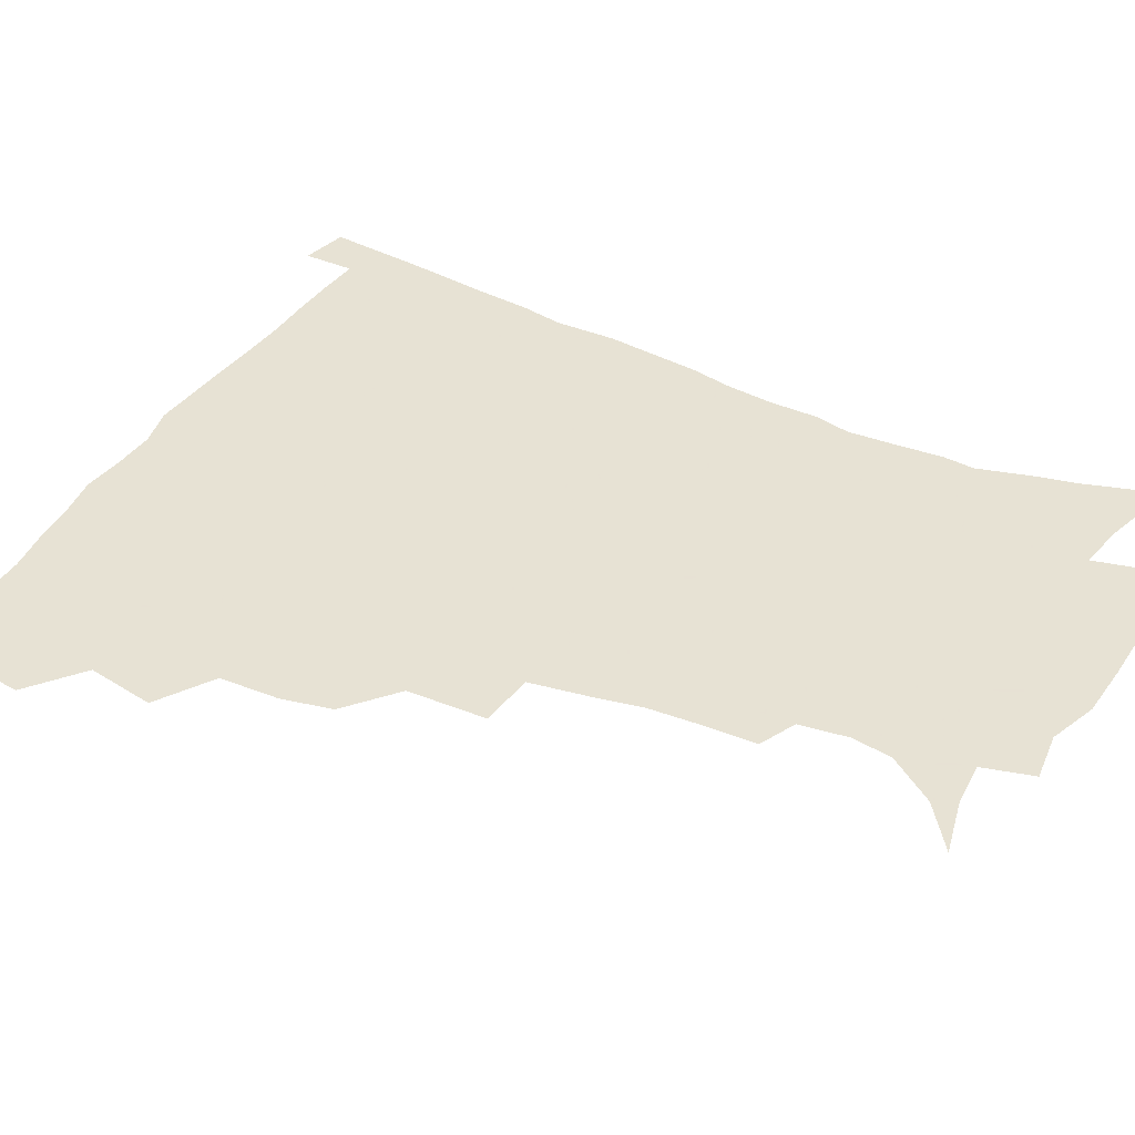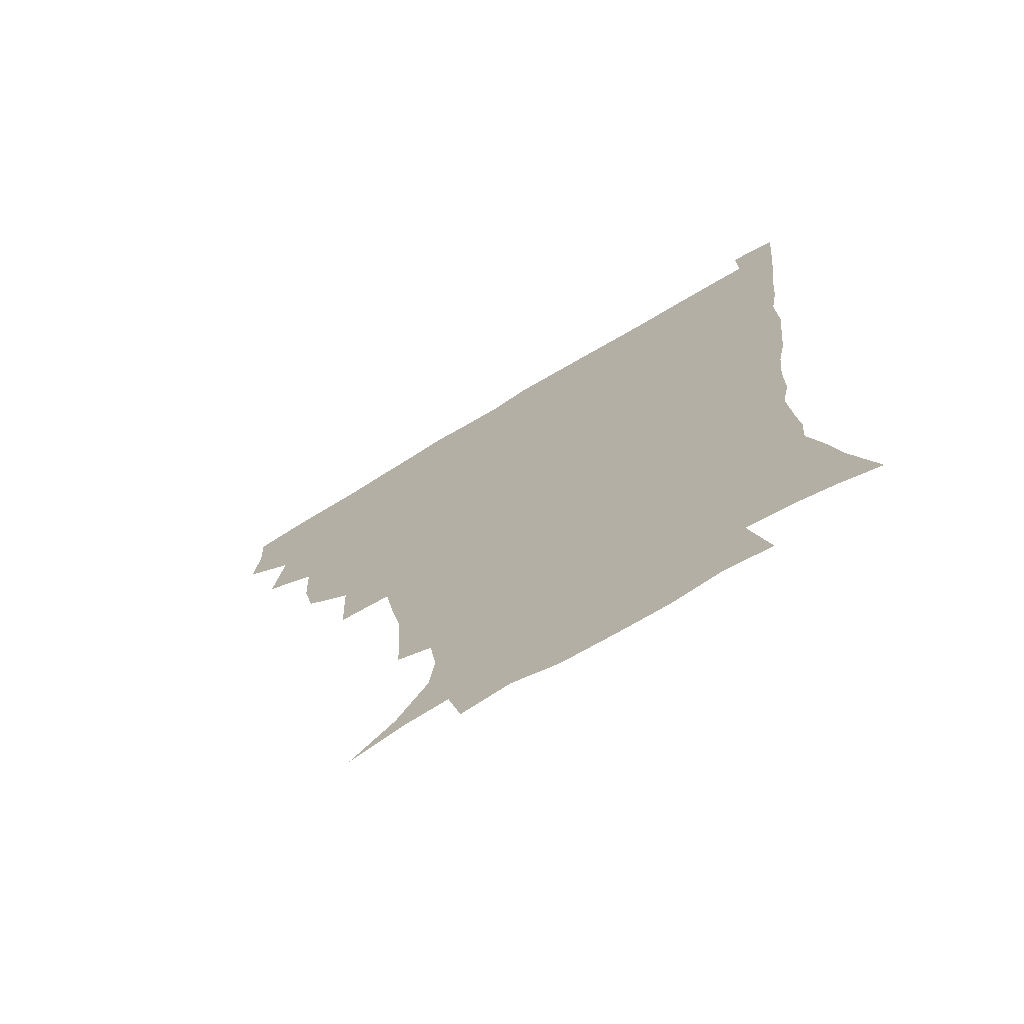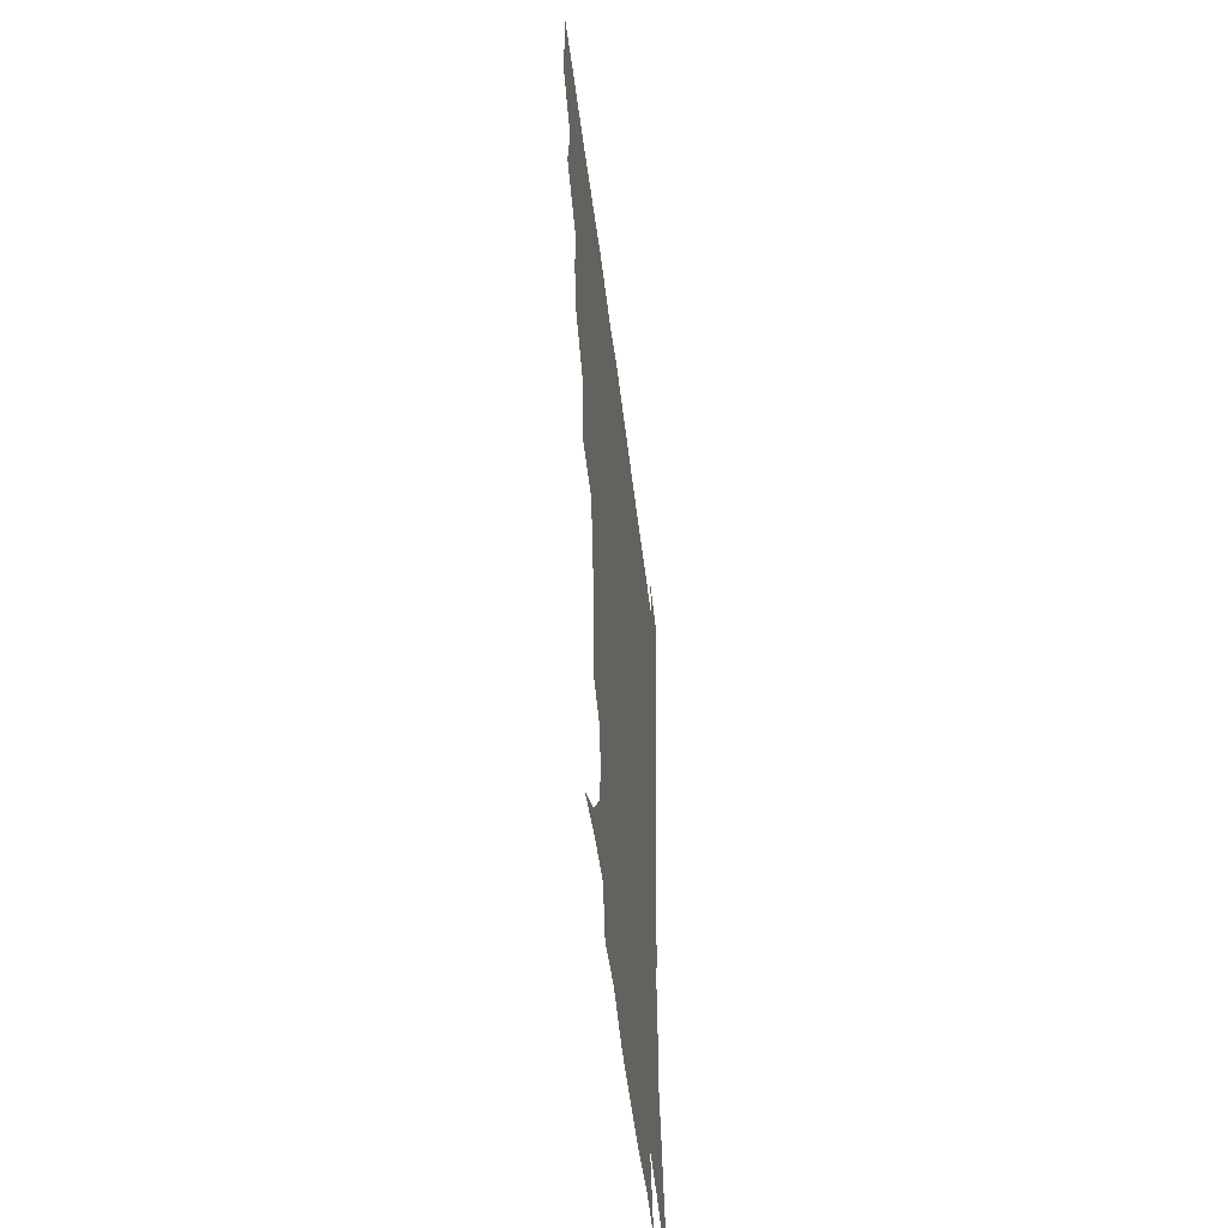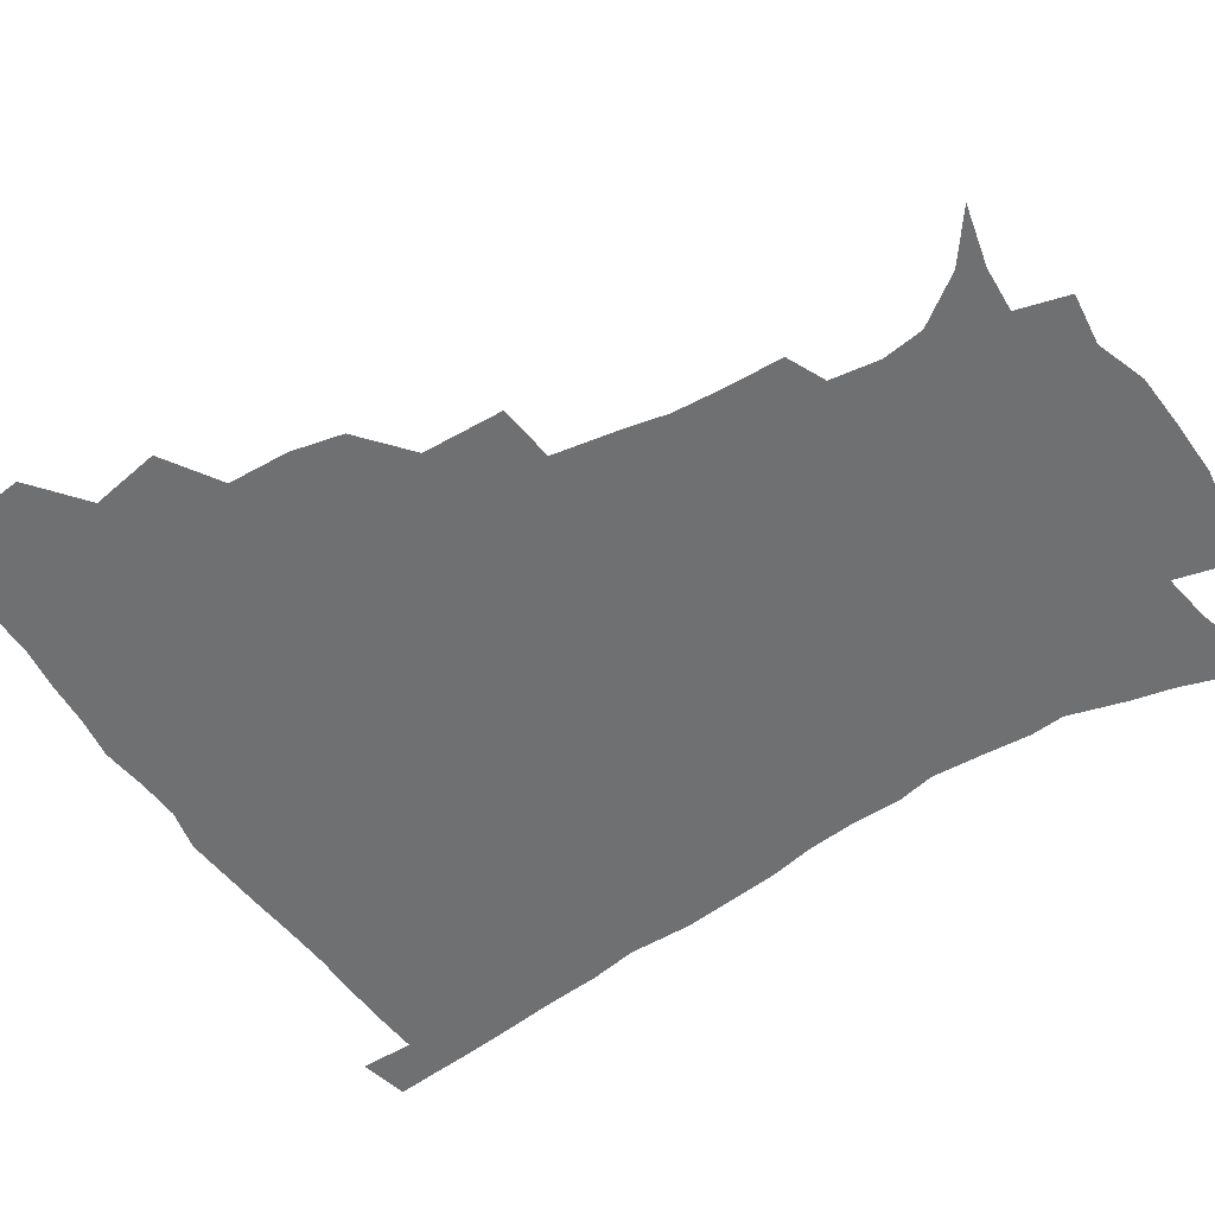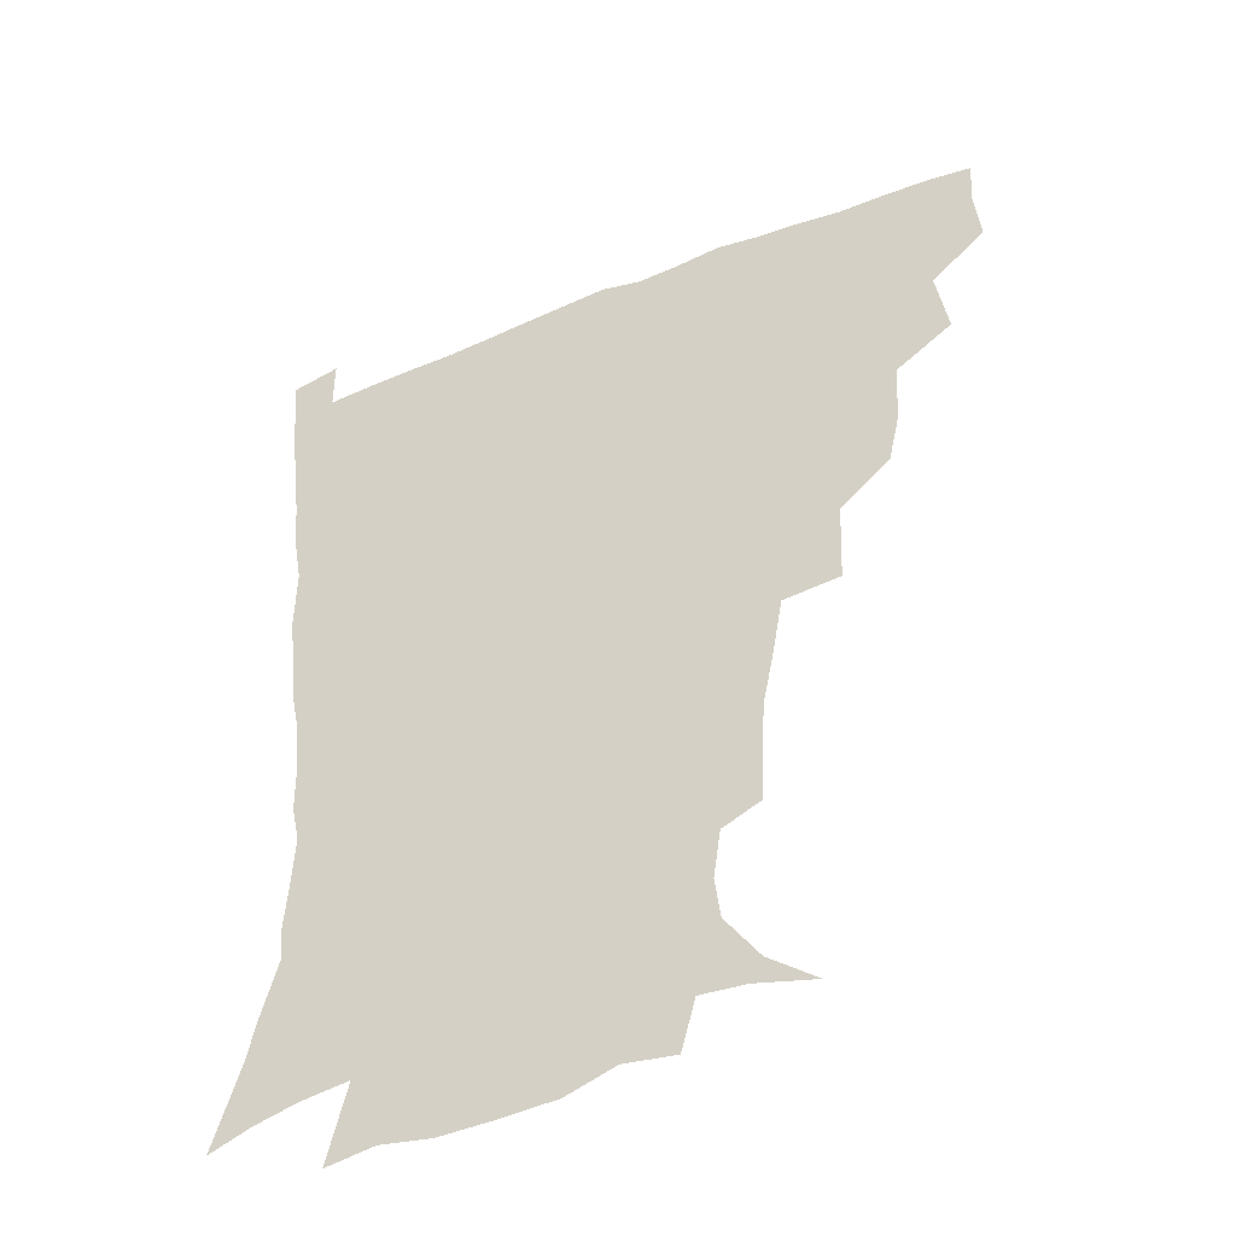
<metadata>
{"format":"obj","ext":"obj","renderer":"f3d","projection":"perspective","resolution":1024,"background":"white","views":[{"elev":39.7,"azim":-61.5,"up":"+Z"},{"elev":-71.7,"azim":31.2,"up":"+Y"},{"elev":-53.6,"azim":-82.9,"up":"+Y"},{"elev":-54.9,"azim":-56.9,"up":"+Z"},{"elev":-43.6,"azim":-154.6,"up":"+Y"}]}
</metadata>
<code>
v 435.9 401 0
v 437.8 418.9 0
v 437 434.8 0
v 450 363.3 0
v 454 386.5 0
v 453 402.9 0
v 453.7 419.4 0
v 452.2 436.7 0
v 473.8 313.7 0
v 469.9 330.7 0
v 469 351.2 0
v 471.3 373.2 0
v 470.4 389.3 0
v 469.6 404.8 0
v 468.9 420.1 0
v 467.6 437.2 0
v 491.7 272.3 0
v 490.7 299.5 0
v 489.2 323.7 0
v 487.6 341.2 0
v 487.6 360 0
v 486.8 375.8 0
v 485.9 391 0
v 485 405.8 0
v 483.9 420.8 0
v 483 437 0
v 519.8 198.1 0
v 519.1 216.5 0
v 517.9 233.8 0
v 514.8 248.4 0
v 510.9 270.3 0
v 507.1 290.6 0
v 504.9 310 0
v 502.4 325.9 0
v 501.8 343.6 0
v 502.2 361.9 0
v 501.7 377.5 0
v 500.8 392 0
v 499.9 406.4 0
v 498.9 420.8 0
v 497.7 438.9 0
v 505.5 133.5 0
v 521.6 145.7 0
v 533.1 162 0
v 535 175.9 0
v 532.6 192.1 0
v 532 213.4 0
v 530.4 230.1 0
v 528.2 245.9 0
v 525.4 263 0
v 522.7 281.4 0
v 520.9 300.1 0
v 520.3 318.8 0
v 519.3 334.5 0
v 517.5 348.6 0
v 517.6 364.9 0
v 516.5 378.8 0
v 515.3 392.9 0
v 514.3 407.3 0
v 513.3 421.8 0
v 512.2 439.8 0
v 525.8 138.3 0
v 537.8 152.9 0
v 544.5 170.5 0
v 544.4 186.9 0
v 543 202.7 0
v 543.3 224.4 0
v 540.9 238 0
v 539 253.3 0
v 537.1 270.6 0
v 534.9 285.9 0
v 534 304.9 0
v 533.2 319.8 0
v 532.8 336.7 0
v 532 351.1 0
v 531.5 365.6 0
v 531.7 380.1 0
v 529.9 393.7 0
v 529.2 407.8 0
v 527.9 423.3 0
v 526.4 441.8 0
v 541.1 139.1 0
v 553.4 161.8 0
v 555.8 179.6 0
v 554.9 194.1 0
v 554.6 212.7 0
v 554.1 230.7 0
v 552.3 244.6 0
v 551 261.1 0
v 549 274.4 0
v 547.7 290.4 0
v 546.6 305.2 0
v 546.7 323.2 0
v 546.6 338.5 0
v 545.9 352.3 0
v 545.4 366 0
v 545.6 380.6 0
v 544.7 393.9 0
v 544.2 407.4 0
v 542.8 422.7 0
v 541.3 440 0
v 545.8 122.1 0
v 559.4 146.2 0
v 565.1 165.3 0
v 566.6 184.4 0
v 566.3 200.4 0
v 565.6 217 0
v 565 233 0
v 563.5 247.8 0
v 562.5 263.3 0
v 561.5 278.4 0
v 560.5 293.2 0
v 560.9 311 0
v 559.8 323.8 0
v 560.3 340.7 0
v 559.7 353.3 0
v 560 367.7 0
v 559.4 380.9 0
v 558.6 394.3 0
v 558.3 407.9 0
v 557.4 422.2 0
v 555.7 439.2 0
v 563.2 124.2 0
v 573.6 148.4 0
v 577.3 169.6 0
v 577.7 185.2 0
v 577.3 202.2 0
v 576.1 220.7 0
v 576.8 237.8 0
v 575.1 250.2 0
v 574.7 265.9 0
v 574 279.9 0
v 573.3 294.5 0
v 573.5 312.3 0
v 573.7 327.2 0
v 573.5 340.7 0
v 573.4 354.1 0
v 573.9 368.7 0
v 573.2 381.3 0
v 573.2 394.7 0
v 572.3 408.5 0
v 571.4 422.9 0
v 569.4 442.1 0
v 579.9 118.5 0
v 587.4 149.6 0
v 588.9 169.7 0
v 589.2 187.4 0
v 588.9 205.3 0
v 587.9 218.3 0
v 586.6 241.1 0
v 587.1 253 0
v 587.1 266.6 0
v 586.6 281.9 0
v 586.2 296.5 0
v 586.3 312.9 0
v 586.5 327.7 0
v 586.9 341 0
v 586.9 354 0
v 587.2 368.4 0
v 587.3 381.5 0
v 587.2 394.8 0
v 587 408.3 0
v 585.5 424 0
v 583.7 440.9 0
v 598.9 117.3 0
v 600.9 149.2 0
v 600.9 169.9 0
v 600.7 188.9 0
v 600.3 205.7 0
v 600.5 218.8 0
v 599.7 234 0
v 599.1 248.9 0
v 598.5 267.3 0
v 598.7 282.8 0
v 598.8 297.3 0
v 599 312.9 0
v 599.5 326.1 0
v 599.9 341.5 0
v 600.5 354.7 0
v 601 368.6 0
v 601.4 381.7 0
v 601.4 395.1 0
v 601.1 409 0
v 600 424 0
v 598.3 439.8 0
v 617.4 116.7 0
v 614.7 148.8 0
v 613.5 167.9 0
v 612.2 187.6 0
v 611.5 204.3 0
v 611.6 221.4 0
v 611 236.7 0
v 610.8 253.4 0
v 610.8 266.8 0
v 610.6 282.7 0
v 611.2 297 0
v 611.6 311.3 0
v 612.3 326.8 0
v 612.9 340.4 0
v 613.7 355.1 0
v 614.4 368.6 0
v 615.2 381.6 0
v 616.1 395 0
v 616.4 408.2 0
v 615.4 422.9 0
v 613.8 438.3 0
v 635 119.3 0
v 629.6 145.3 0
v 625.8 167.8 0
v 624.3 185.1 0
v 622.8 203.3 0
v 622.3 221.1 0
v 622.1 236.4 0
v 622.1 250.9 0
v 622.5 266.3 0
v 623 279.8 0
v 623.3 295.1 0
v 624.2 308.6 0
v 624.3 327.1 0
v 625.7 339.8 0
v 626.5 354.8 0
v 627.8 367.4 0
v 628.9 381.1 0
v 629.7 394.5 0
v 630.4 408.1 0
v 630.7 422 0
v 629.6 437.1 0
v 651.4 116.5 0
v 644.8 142.8 0
v 640 162.7 0
v 636 183.6 0
v 634.3 201 0
v 633.2 218.5 0
v 633.5 232.7 0
v 634.5 244.9 0
v 633.4 264.2 0
v 634.6 277.6 0
v 635.2 292.6 0
v 637.4 304.3 0
v 637.4 321.8 0
v 638.7 336.2 0
v 638.9 353 0
v 641 365.8 0
v 642.2 381.7 0
v 643.4 394.2 0
v 644.4 407.7 0
v 645.1 421.5 0
v 644.5 436.9 0
v 661 140.4 0
v 652.8 161.3 0
v 649 178.6 0
v 646.4 196 0
v 644.7 213.1 0
v 644.3 229 0
v 645.2 242.6 0
v 645.8 257.2 0
v 646.2 273.1 0
v 647.8 286.7 0
v 648.6 303.3 0
v 649.8 318.2 0
v 652.1 331.3 0
v 652.9 347.4 0
v 654.2 362.9 0
v 655 379.6 0
v 656.8 393.4 0
v 658.5 406.9 0
v 659.4 421.1 0
v 659.7 436.2 0
v 675.6 136.3 0
v 668.3 154.3 0
v 662.8 172 0
v 659.7 188.2 0
v 657.3 204.6 0
v 656.5 220.4 0
v 656.5 235.5 0
v 657.2 250.1 0
v 658.4 265 0
v 659 281.6 0
v 660.6 296.6 0
v 663.8 309.4 0
v 664.2 327.3 0
v 665 344.5 0
v 667.1 359.5 0
v 668.9 375.1 0
v 670.9 390.3 0
v 672.5 405.7 0
v 674 420.2 0
v 675 435 0
v 674.9 453 0
v 689.6 130.9 0
v 685.3 144.3 0
v 680.6 158.9 0
v 677.4 172.8 0
v 671.9 192 0
v 672.7 203.1 0
v 671.5 219.4 0
v 670.5 236.6 0
v 673.1 249.1 0
v 673.3 266.7 0
v 674.9 282.7 0
v 677.8 297.2 0
v 679.5 313.9 0
v 681.2 330.6 0
v 680.7 351.8 0
v 683.4 367.6 0
v 685 386.2 0
v 687 403.2 0
v 688.7 418.8 0
v 690 434 0
v 691.4 449.3 0
f 5 6 1
f 1 6 2
f 6 7 2
f 2 7 3
f 7 8 3
f 11 12 4
f 4 12 5
f 12 13 5
f 5 13 6
f 13 14 6
f 6 14 7
f 14 15 7
f 7 15 8
f 15 16 8
f 18 19 9
f 9 19 10
f 19 20 10
f 10 20 11
f 20 21 11
f 11 21 12
f 21 22 12
f 12 22 13
f 22 23 13
f 13 23 14
f 23 24 14
f 14 24 15
f 24 25 15
f 15 25 16
f 25 26 16
f 31 32 17
f 17 32 18
f 32 33 18
f 18 33 19
f 33 34 19
f 19 34 20
f 34 35 20
f 20 35 21
f 35 36 21
f 21 36 22
f 36 37 22
f 22 37 23
f 37 38 23
f 23 38 24
f 38 39 24
f 24 39 25
f 39 40 25
f 25 40 26
f 40 41 26
f 46 47 27
f 27 47 28
f 47 48 28
f 28 48 29
f 48 49 29
f 29 49 30
f 49 50 30
f 30 50 31
f 50 51 31
f 31 51 32
f 51 52 32
f 32 52 33
f 52 53 33
f 33 53 34
f 53 54 34
f 34 54 35
f 54 55 35
f 35 55 36
f 55 56 36
f 36 56 37
f 56 57 37
f 37 57 38
f 57 58 38
f 38 58 39
f 58 59 39
f 39 59 40
f 59 60 40
f 40 60 41
f 60 61 41
f 42 62 43
f 62 63 43
f 43 63 44
f 63 64 44
f 44 64 45
f 64 65 45
f 45 65 46
f 65 66 46
f 46 66 47
f 66 67 47
f 47 67 48
f 67 68 48
f 48 68 49
f 68 69 49
f 49 69 50
f 69 70 50
f 50 70 51
f 70 71 51
f 51 71 52
f 71 72 52
f 52 72 53
f 72 73 53
f 53 73 54
f 73 74 54
f 54 74 55
f 74 75 55
f 55 75 56
f 75 76 56
f 56 76 57
f 76 77 57
f 57 77 58
f 77 78 58
f 58 78 59
f 78 79 59
f 59 79 60
f 79 80 60
f 60 80 61
f 80 81 61
f 62 82 63
f 82 83 63
f 63 83 64
f 83 84 64
f 64 84 65
f 84 85 65
f 65 85 66
f 85 86 66
f 66 86 67
f 86 87 67
f 67 87 68
f 87 88 68
f 68 88 69
f 88 89 69
f 69 89 70
f 89 90 70
f 70 90 71
f 90 91 71
f 71 91 72
f 91 92 72
f 72 92 73
f 92 93 73
f 73 93 74
f 93 94 74
f 74 94 75
f 94 95 75
f 75 95 76
f 95 96 76
f 76 96 77
f 96 97 77
f 77 97 78
f 97 98 78
f 78 98 79
f 98 99 79
f 79 99 80
f 99 100 80
f 80 100 81
f 100 101 81
f 102 103 82
f 82 103 83
f 103 104 83
f 83 104 84
f 104 105 84
f 84 105 85
f 105 106 85
f 85 106 86
f 106 107 86
f 86 107 87
f 107 108 87
f 87 108 88
f 108 109 88
f 88 109 89
f 109 110 89
f 89 110 90
f 110 111 90
f 90 111 91
f 111 112 91
f 91 112 92
f 112 113 92
f 92 113 93
f 113 114 93
f 93 114 94
f 114 115 94
f 94 115 95
f 115 116 95
f 95 116 96
f 116 117 96
f 96 117 97
f 117 118 97
f 97 118 98
f 118 119 98
f 98 119 99
f 119 120 99
f 99 120 100
f 120 121 100
f 100 121 101
f 121 122 101
f 102 123 103
f 123 124 103
f 103 124 104
f 124 125 104
f 104 125 105
f 125 126 105
f 105 126 106
f 126 127 106
f 106 127 107
f 127 128 107
f 107 128 108
f 128 129 108
f 108 129 109
f 129 130 109
f 109 130 110
f 130 131 110
f 110 131 111
f 131 132 111
f 111 132 112
f 132 133 112
f 112 133 113
f 133 134 113
f 113 134 114
f 134 135 114
f 114 135 115
f 135 136 115
f 115 136 116
f 136 137 116
f 116 137 117
f 137 138 117
f 117 138 118
f 138 139 118
f 118 139 119
f 139 140 119
f 119 140 120
f 140 141 120
f 120 141 121
f 141 142 121
f 121 142 122
f 142 143 122
f 123 144 124
f 144 145 124
f 124 145 125
f 145 146 125
f 125 146 126
f 146 147 126
f 126 147 127
f 147 148 127
f 127 148 128
f 148 149 128
f 128 149 129
f 149 150 129
f 129 150 130
f 150 151 130
f 130 151 131
f 151 152 131
f 131 152 132
f 152 153 132
f 132 153 133
f 153 154 133
f 133 154 134
f 154 155 134
f 134 155 135
f 155 156 135
f 135 156 136
f 156 157 136
f 136 157 137
f 157 158 137
f 137 158 138
f 158 159 138
f 138 159 139
f 159 160 139
f 139 160 140
f 160 161 140
f 140 161 141
f 161 162 141
f 141 162 142
f 162 163 142
f 142 163 143
f 163 164 143
f 144 165 145
f 165 166 145
f 145 166 146
f 166 167 146
f 146 167 147
f 167 168 147
f 147 168 148
f 168 169 148
f 148 169 149
f 169 170 149
f 149 170 150
f 170 171 150
f 150 171 151
f 171 172 151
f 151 172 152
f 172 173 152
f 152 173 153
f 173 174 153
f 153 174 154
f 174 175 154
f 154 175 155
f 175 176 155
f 155 176 156
f 176 177 156
f 156 177 157
f 177 178 157
f 157 178 158
f 178 179 158
f 158 179 159
f 179 180 159
f 159 180 160
f 180 181 160
f 160 181 161
f 181 182 161
f 161 182 162
f 182 183 162
f 162 183 163
f 183 184 163
f 163 184 164
f 184 185 164
f 165 186 166
f 186 187 166
f 166 187 167
f 187 188 167
f 167 188 168
f 188 189 168
f 168 189 169
f 189 190 169
f 169 190 170
f 190 191 170
f 170 191 171
f 191 192 171
f 171 192 172
f 192 193 172
f 172 193 173
f 193 194 173
f 173 194 174
f 194 195 174
f 174 195 175
f 195 196 175
f 175 196 176
f 196 197 176
f 176 197 177
f 197 198 177
f 177 198 178
f 198 199 178
f 178 199 179
f 199 200 179
f 179 200 180
f 200 201 180
f 180 201 181
f 201 202 181
f 181 202 182
f 202 203 182
f 182 203 183
f 203 204 183
f 183 204 184
f 204 205 184
f 184 205 185
f 205 206 185
f 186 207 187
f 207 208 187
f 187 208 188
f 208 209 188
f 188 209 189
f 209 210 189
f 189 210 190
f 210 211 190
f 190 211 191
f 211 212 191
f 191 212 192
f 212 213 192
f 192 213 193
f 213 214 193
f 193 214 194
f 214 215 194
f 194 215 195
f 215 216 195
f 195 216 196
f 216 217 196
f 196 217 197
f 217 218 197
f 197 218 198
f 218 219 198
f 198 219 199
f 219 220 199
f 199 220 200
f 220 221 200
f 200 221 201
f 221 222 201
f 201 222 202
f 222 223 202
f 202 223 203
f 223 224 203
f 203 224 204
f 224 225 204
f 204 225 205
f 225 226 205
f 205 226 206
f 226 227 206
f 207 228 208
f 228 229 208
f 208 229 209
f 229 230 209
f 209 230 210
f 230 231 210
f 210 231 211
f 231 232 211
f 211 232 212
f 232 233 212
f 212 233 213
f 233 234 213
f 213 234 214
f 234 235 214
f 214 235 215
f 235 236 215
f 215 236 216
f 236 237 216
f 216 237 217
f 237 238 217
f 217 238 218
f 238 239 218
f 218 239 219
f 239 240 219
f 219 240 220
f 240 241 220
f 220 241 221
f 241 242 221
f 221 242 222
f 242 243 222
f 222 243 223
f 243 244 223
f 223 244 224
f 244 245 224
f 224 245 225
f 245 246 225
f 225 246 226
f 246 247 226
f 226 247 227
f 247 248 227
f 229 249 230
f 249 250 230
f 230 250 231
f 250 251 231
f 231 251 232
f 251 252 232
f 232 252 233
f 252 253 233
f 233 253 234
f 253 254 234
f 234 254 235
f 254 255 235
f 235 255 236
f 255 256 236
f 236 256 237
f 256 257 237
f 237 257 238
f 257 258 238
f 238 258 239
f 258 259 239
f 239 259 240
f 259 260 240
f 240 260 241
f 260 261 241
f 241 261 242
f 261 262 242
f 242 262 243
f 262 263 243
f 243 263 244
f 263 264 244
f 244 264 245
f 264 265 245
f 245 265 246
f 265 266 246
f 246 266 247
f 266 267 247
f 247 267 248
f 267 268 248
f 249 269 250
f 269 270 250
f 250 270 251
f 270 271 251
f 251 271 252
f 271 272 252
f 252 272 253
f 272 273 253
f 253 273 254
f 273 274 254
f 254 274 255
f 274 275 255
f 255 275 256
f 275 276 256
f 256 276 257
f 276 277 257
f 257 277 258
f 277 278 258
f 258 278 259
f 278 279 259
f 259 279 260
f 279 280 260
f 260 280 261
f 280 281 261
f 261 281 262
f 281 282 262
f 262 282 263
f 282 283 263
f 263 283 264
f 283 284 264
f 264 284 265
f 284 285 265
f 265 285 266
f 285 286 266
f 266 286 267
f 286 287 267
f 267 287 268
f 287 288 268
f 269 290 270
f 290 291 270
f 270 291 271
f 291 292 271
f 271 292 272
f 292 293 272
f 272 293 273
f 293 294 273
f 273 294 274
f 294 295 274
f 274 295 275
f 295 296 275
f 275 296 276
f 296 297 276
f 276 297 277
f 297 298 277
f 277 298 278
f 298 299 278
f 278 299 279
f 299 300 279
f 279 300 280
f 300 301 280
f 280 301 281
f 301 302 281
f 281 302 282
f 302 303 282
f 282 303 283
f 303 304 283
f 283 304 284
f 304 305 284
f 284 305 285
f 305 306 285
f 285 306 286
f 306 307 286
f 286 307 287
f 307 308 287
f 287 308 288
f 308 309 288
f 288 309 289
f 309 310 289

</code>
